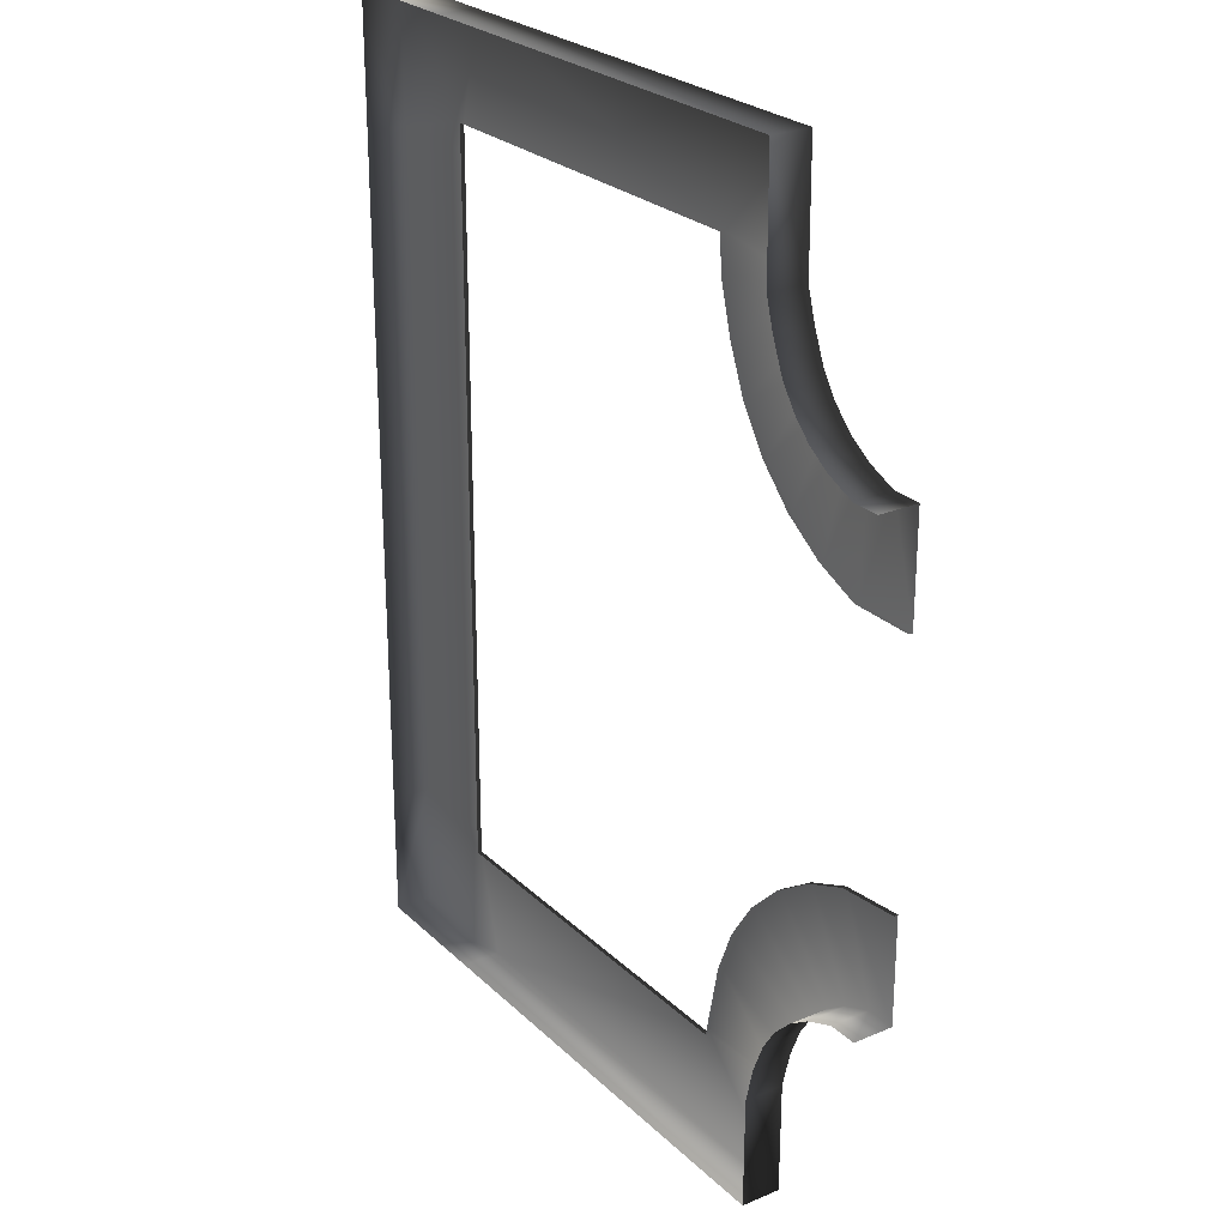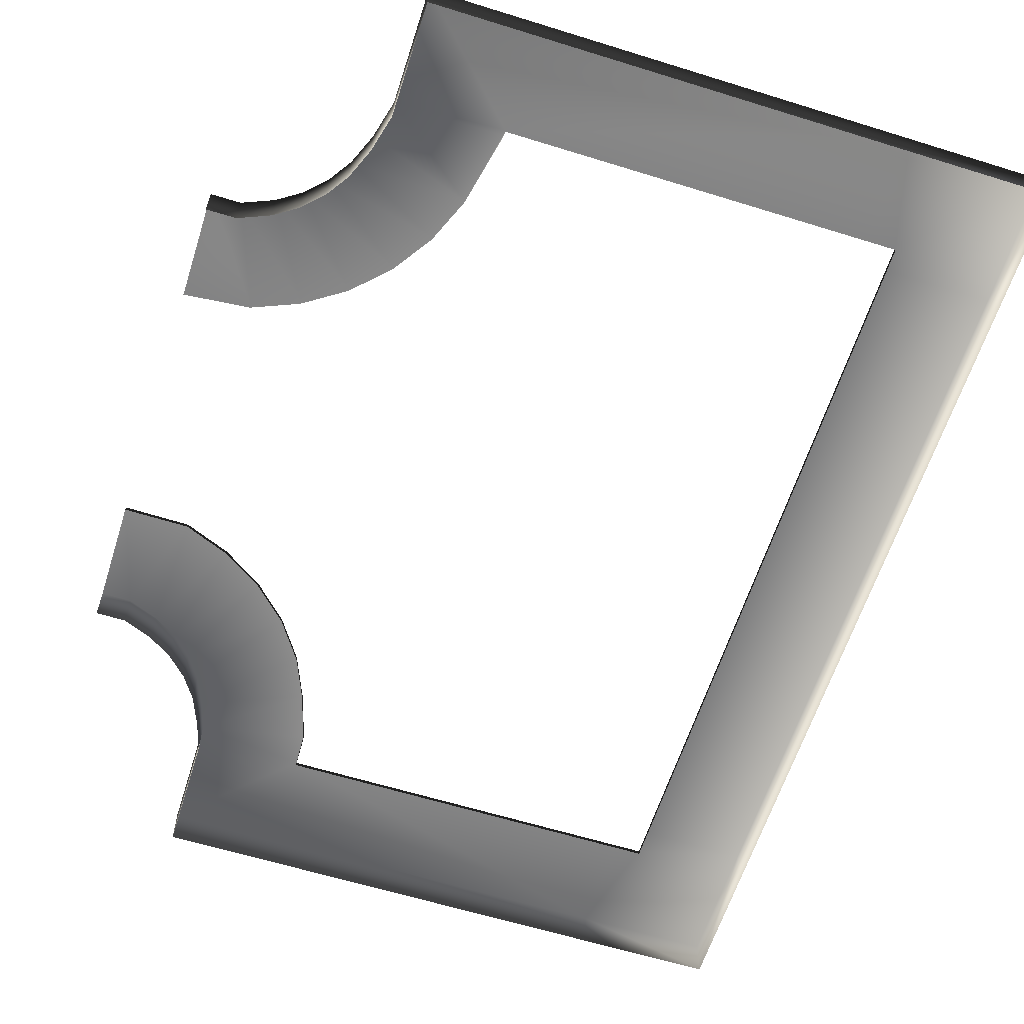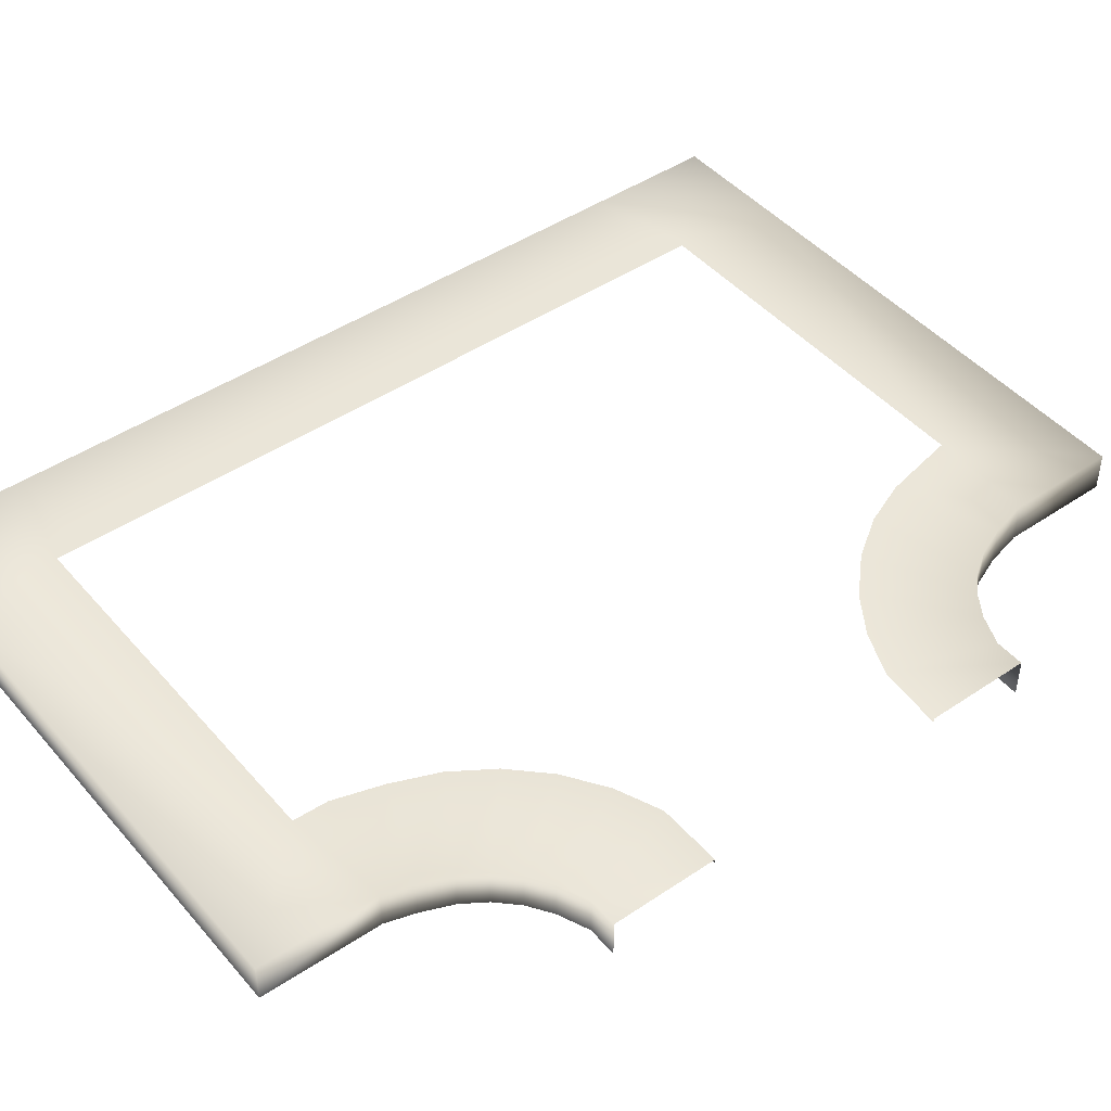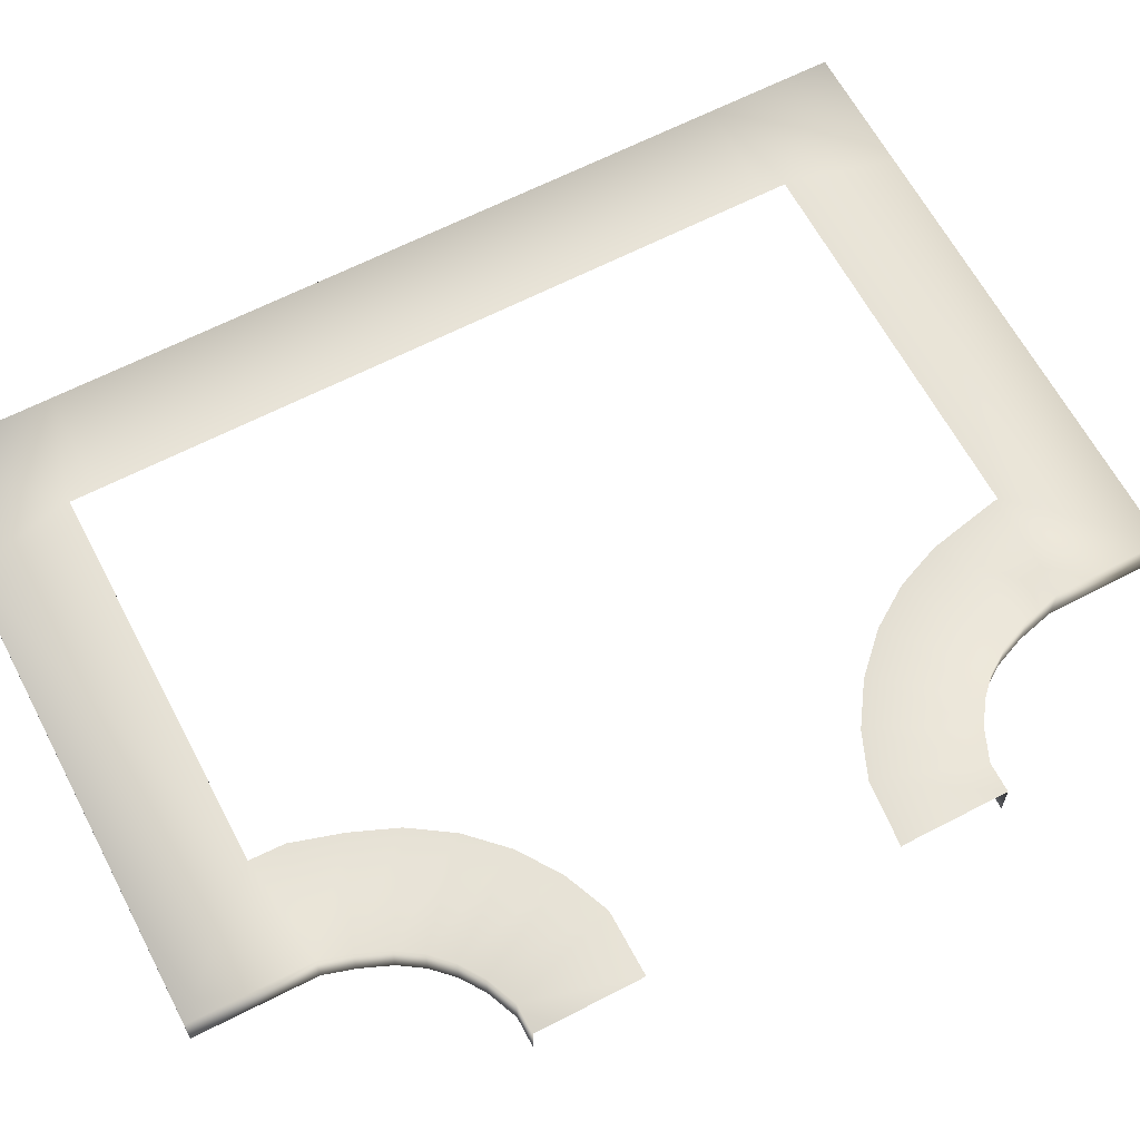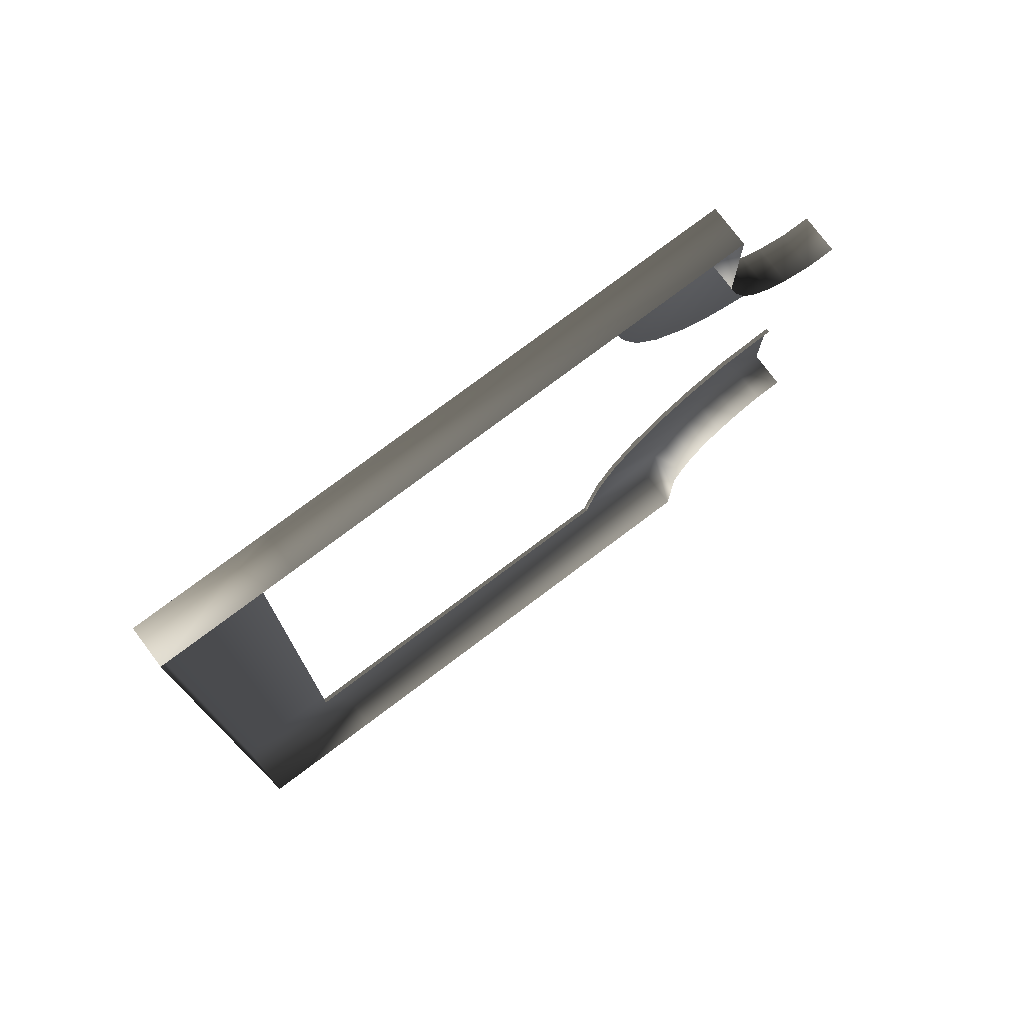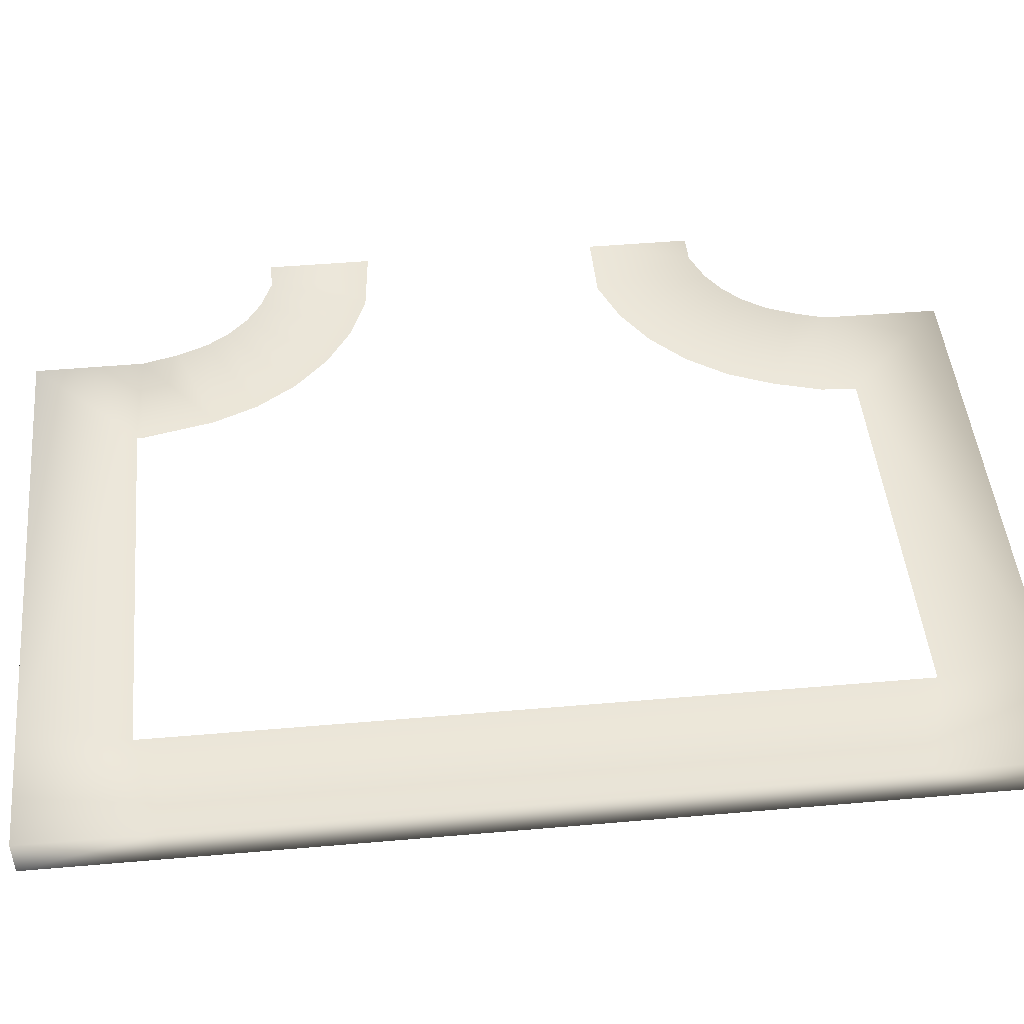
<metadata>
{"format":"obj","ext":"obj","renderer":"f3d","projection":"perspective","resolution":1024,"background":"white","views":[{"elev":25.3,"azim":55.8,"up":"+Z"},{"elev":-61.4,"azim":162.4,"up":"+Y"},{"elev":45.4,"azim":52.1,"up":"+Y"},{"elev":63.6,"azim":62.3,"up":"+Y"},{"elev":77.1,"azim":-36.9,"up":"+Z"},{"elev":47.4,"azim":-95.6,"up":"+Y"}]}
</metadata>
<code>
v 2.176 0.6401 12.1
v 5.602 0.6401 15.53
v -9.584 0.6401 15.53
v -9.582 0.6401 12.1
v -10.46 0.6401 12.1
v -13.89 0.6401 15.53
v -13.89 0.6401 11.24
v -10.46 0.6401 11.24
v -10.46 0.6401 -12.1
v -13.89 0.6401 -15.53
v -9.563 0.6401 -15.53
v -9.565 0.6401 -12.1
v 2.176 0.6401 -12.1
v 5.602 0.6401 -15.53
v 5.615 0.6401 -11.92
v 2.186 0.6401 -11.92
v 2.686 0.6401 -9.559
v 5.922 0.6401 -10.71
v 6.327 0.6401 -9.72
v 3.286 0.6401 -8.101
v 6.825 0.6401 -8.973
v 4.16 0.6401 -6.789
v 7.459 0.6401 -8.339
v 5.274 0.6401 -5.674
v 8.205 0.6401 -7.842
v 6.586 0.6401 -4.8
v 9.192 0.6401 -7.436
v 8.044 0.6401 -4.2
v 10.14 0.6401 -7.43
v 10.14 0.6401 -4
v 10.14 0.6401 3.996
v 10.14 0.6401 7.427
v 9.192 0.6401 7.429
v 8.044 0.6401 4.011
v 8.205 0.6401 7.835
v 6.586 0.6401 4.611
v 7.459 0.6401 8.332
v 5.274 0.6401 5.485
v 6.825 0.6401 8.966
v 4.16 0.6401 6.6
v 6.327 0.6401 9.712
v 3.286 0.6401 7.912
v 5.922 0.6401 10.7
v 2.686 0.6401 9.37
v 5.633 0.6401 11.66
v 2.208 0.6401 10.96
v 2.176 0.6401 12.1
v 5.602 0.6401 15.53
v 2.176 0.5029 12.1
v 2.176 0.6401 12.1
v -9.582 0.6401 12.1
v -9.582 0.5029 12.1
v -13.89 -0.6401 15.53
v -13.89 0.6401 15.53
v -9.584 0.6401 15.53
v -9.584 -0.6401 15.53
v -10.46 0.5029 12.1
v -10.46 0.6401 12.1
v -10.46 0.6401 11.24
v -10.46 0.5029 11.24
v -13.89 -0.6401 -15.53
v -13.89 0.6401 -15.53
v -13.89 0.6401 -11.34
v -13.89 -0.6401 -11.34
v 5.633 0.6401 11.66
v 5.633 -0.6401 11.66
v 5.602 -0.6401 15.53
v 5.602 0.6401 15.53
v 5.922 0.6401 10.7
v 5.922 -0.6401 10.7
v 6.327 0.6401 9.712
v 6.327 -0.6401 9.712
v 6.825 0.6401 8.966
v 6.825 -0.6401 8.966
v 7.459 0.6401 8.332
v 7.459 -0.6401 8.332
v 8.205 0.6401 7.835
v 8.205 -0.6401 7.835
v -10.46 0.5029 -12.1
v -10.46 0.6401 -12.1
v -9.565 0.6401 -12.1
v -9.565 0.5029 -12.1
v 2.176 0.5029 -12.1
v 2.176 0.6401 -12.1
v 2.186 0.6401 -11.92
v 2.186 0.5029 -11.92
v 2.686 0.5029 -9.559
v 2.686 0.6401 -9.559
v 3.286 0.6401 -8.101
v 3.286 0.5029 -8.101
v 4.16 0.6401 -6.789
v 4.16 0.5029 -6.789
v 5.274 0.6401 -5.674
v 5.274 0.5029 -5.674
v 6.586 0.6401 -4.8
v 6.586 0.5029 -4.8
v 8.044 0.6401 -4.2
v 8.044 0.5029 -4.2
v 10.14 0.6401 -4
v 10.14 0.5029 -4
v 5.922 -0.6401 -10.71
v 5.922 0.6401 -10.71
v 5.615 0.6401 -11.92
v 5.615 -0.6401 -11.92
v 6.327 -0.6401 -9.72
v 6.327 0.6401 -9.72
v 6.825 -0.6401 -8.973
v 6.825 0.6401 -8.973
v 7.459 -0.6401 -8.339
v 7.459 0.6401 -8.339
v 8.205 -0.6401 -7.842
v 8.205 0.6401 -7.842
v 9.192 -0.6401 -7.436
v 9.192 0.6401 -7.436
v 10.14 -0.6401 -7.43
v 10.14 0.6401 -7.43
v 5.602 -0.6401 -15.53
v 5.602 0.6401 -15.53
v 10.14 0.5029 4.005
v 10.14 0.6401 3.996
v 8.044 0.6401 4.011
v 8.044 0.5029 4.011
v 6.586 0.6401 4.611
v 6.586 0.5029 4.611
v 5.274 0.6401 5.485
v 5.274 0.5029 5.485
v 4.16 0.6401 6.6
v 4.16 0.5029 6.6
v 3.286 0.6401 7.912
v 3.286 0.5029 7.912
v 2.686 0.6401 9.37
v 2.686 0.5029 9.37
v 2.208 0.6401 10.96
v 2.241 0.505 10.96
v 2.176 0.5029 12.1
v 2.176 0.6401 12.1
v 9.192 -0.6401 7.429
v 9.192 0.6401 7.429
v 10.14 0.6401 7.427
v 10.14 -0.6401 7.427
v 8.205 -0.6401 7.835
v 8.205 0.6401 7.835
v -13.89 0.6401 11.24
v -13.89 0.6401 -11.34
v -10.46 0.6401 -11.34
v -10.46 0.6401 11.24
v -10.46 0.6401 11.24
v -10.46 0.6401 -11.34
v -10.46 0.5029 -11.34
v -10.46 0.5029 11.24
v -9.584 0.6401 15.53
v -13.89 0.6401 15.53
v -10.46 0.6401 12.1
v -9.582 0.6401 12.1
v -9.582 0.6401 12.1
v -10.46 0.6401 12.1
v -10.46 0.5029 12.1
v -9.582 0.5029 12.1
v -9.563 0.6401 -15.53
v -13.89 0.6401 -15.53
v -13.89 -0.6401 -15.53
v -9.565 -0.6401 -15.53
v 5.602 -0.6401 -15.53
v 5.602 0.6401 -15.53
v -13.89 0.6401 11.24
v -13.89 0.6401 15.53
v -13.89 -0.6401 15.53
v -13.89 -0.6401 11.24
v -13.89 0.6401 -11.34
v -13.89 0.6401 -15.53
v -10.46 0.6401 -12.1
v -10.46 0.6401 -11.34
v -10.46 0.6401 -11.34
v -10.46 0.6401 -12.1
v -10.46 0.5029 -12.1
v -10.46 0.5029 -11.34
v -13.89 0.6401 11.24
v -13.89 -0.6401 11.24
v -13.89 -0.6401 -11.34
v -13.89 0.6401 -11.34
v -9.563 0.6401 -15.53
v 5.602 0.6401 -15.53
v 2.176 0.6401 -12.1
v -9.565 0.6401 -12.1
v -9.584 0.6401 15.53
v 5.602 0.6401 15.53
v 5.602 -0.6401 15.53
v -9.584 -0.6401 15.53
v -9.565 0.6401 -12.1
v 2.176 0.6401 -12.1
v 2.176 0.5029 -12.1
v -9.565 0.5029 -12.1
g TS_2Lane_Park_210665_12
f 1 3 2
f 1 4 3
f 5 7 6
f 5 8 7
f 9 11 10
f 9 12 11
f 13 15 14
f 13 16 15
f 17 15 16
f 17 18 15
f 17 19 18
f 17 20 19
f 20 21 19
f 20 22 21
f 22 23 21
f 22 24 23
f 24 25 23
f 24 26 25
f 26 27 25
f 26 28 27
f 28 29 27
f 28 30 29
f 31 33 32
f 31 34 33
f 34 35 33
f 34 36 35
f 36 37 35
f 36 38 37
f 38 39 37
f 38 40 39
f 40 41 39
f 40 42 41
f 42 43 41
f 42 44 43
f 44 45 43
f 44 46 45
f 45 46 47
f 45 47 48
f 49 51 50
f 49 52 51
f 53 55 54
f 53 56 55
f 57 59 58
f 57 60 59
f 61 63 62
f 61 64 63
f 65 67 66
f 65 68 67
f 66 69 65
f 66 70 69
f 70 71 69
f 70 72 71
f 72 73 71
f 72 74 73
f 74 75 73
f 74 76 75
f 76 77 75
f 76 78 77
f 79 81 80
f 79 82 81
f 83 85 84
f 83 86 85
f 87 85 86
f 87 88 85
f 87 89 88
f 87 90 89
f 90 91 89
f 90 92 91
f 92 93 91
f 92 94 93
f 94 95 93
f 94 96 95
f 96 97 95
f 96 98 97
f 98 99 97
f 98 100 99
f 101 103 102
f 101 104 103
f 105 101 102
f 105 102 106
f 107 105 106
f 107 106 108
f 109 107 108
f 109 108 110
f 111 109 110
f 111 110 112
f 113 111 112
f 113 112 114
f 115 113 114
f 115 114 116
f 103 104 117
f 103 117 118
f 119 121 120
f 119 122 121
f 122 123 121
f 122 124 123
f 124 125 123
f 124 126 125
f 126 127 125
f 126 128 127
f 128 129 127
f 128 130 129
f 130 131 129
f 130 132 131
f 132 133 131
f 132 134 133
f 133 134 135
f 133 135 136
f 137 139 138
f 137 140 139
f 141 137 138
f 141 138 142
f 143 145 144
f 143 146 145
f 147 149 148
f 147 150 149
f 151 153 152
f 151 154 153
f 155 157 156
f 155 158 157
f 159 161 160
f 159 162 161
f 159 163 162
f 159 164 163
f 165 167 166
f 165 168 167
f 169 171 170
f 169 172 171
f 173 175 174
f 173 176 175
f 177 179 178
f 177 180 179
f 181 183 182
f 181 184 183
f 185 187 186
f 185 188 187
f 189 191 190
f 189 192 191

</code>
